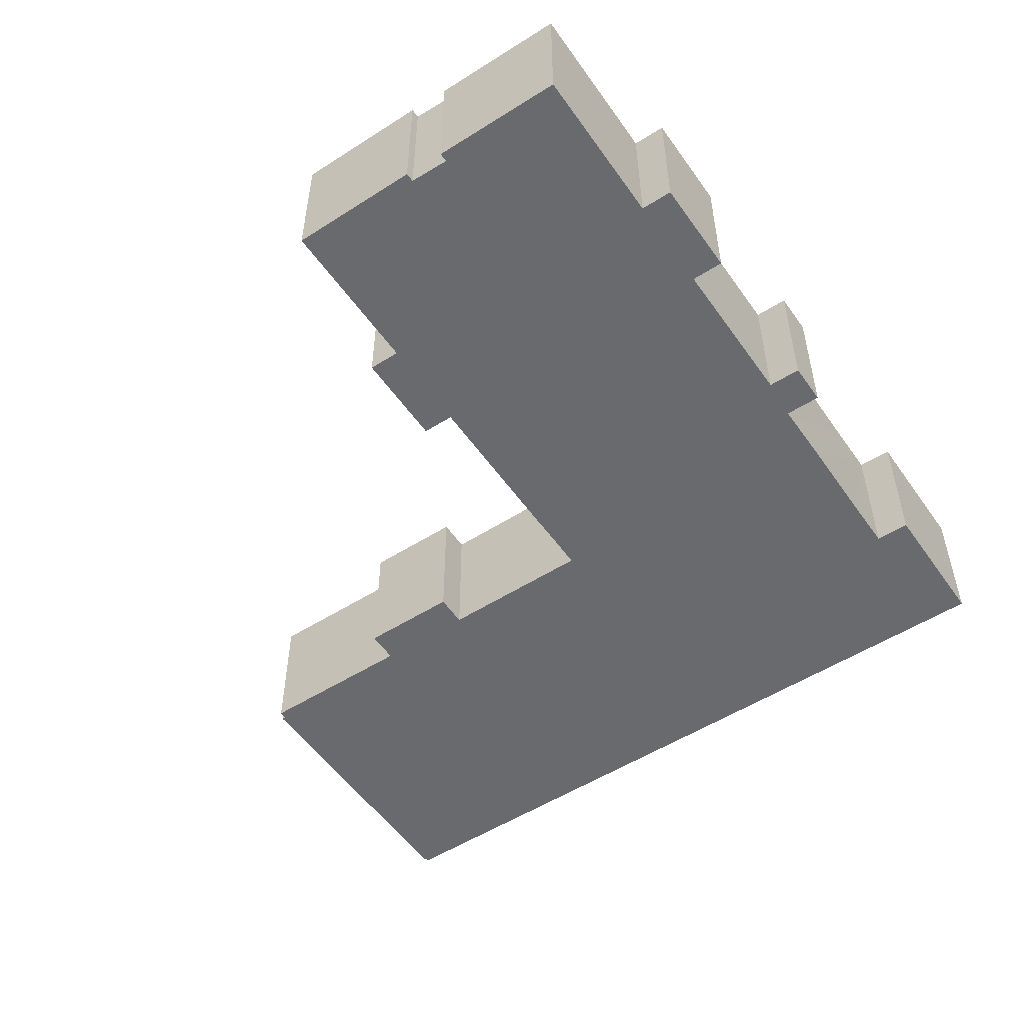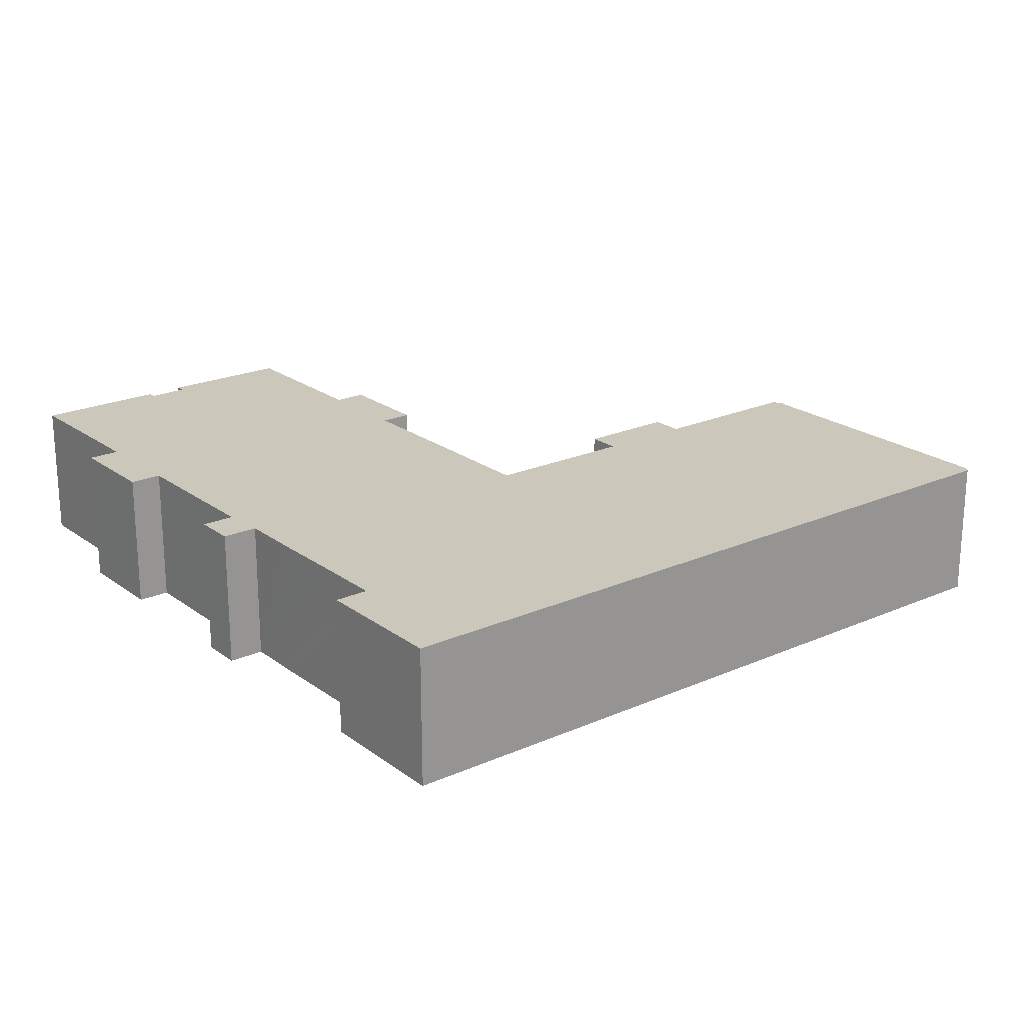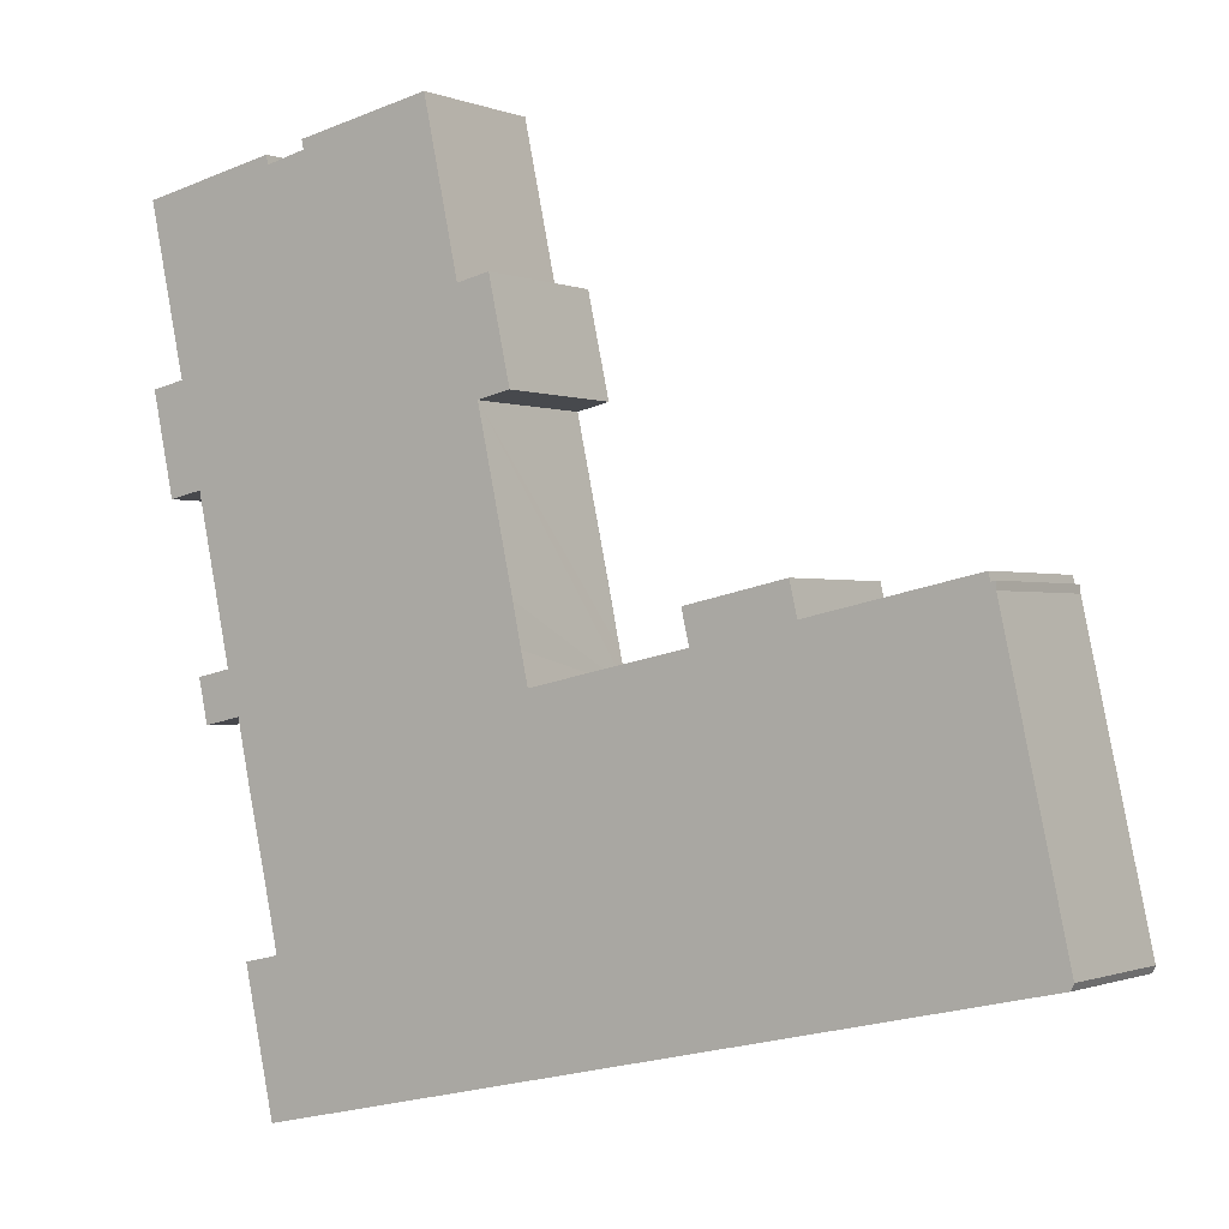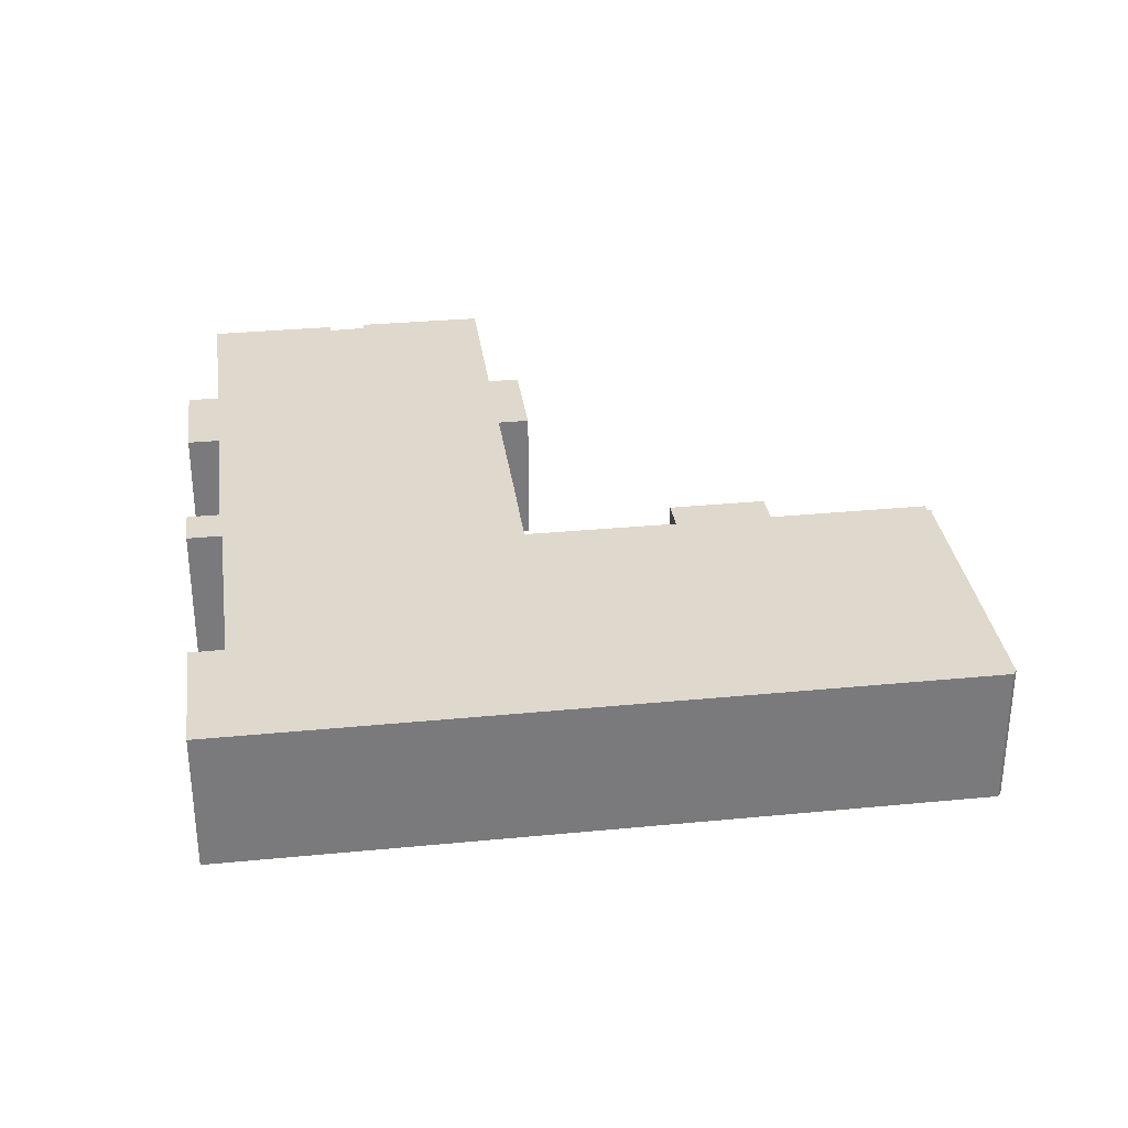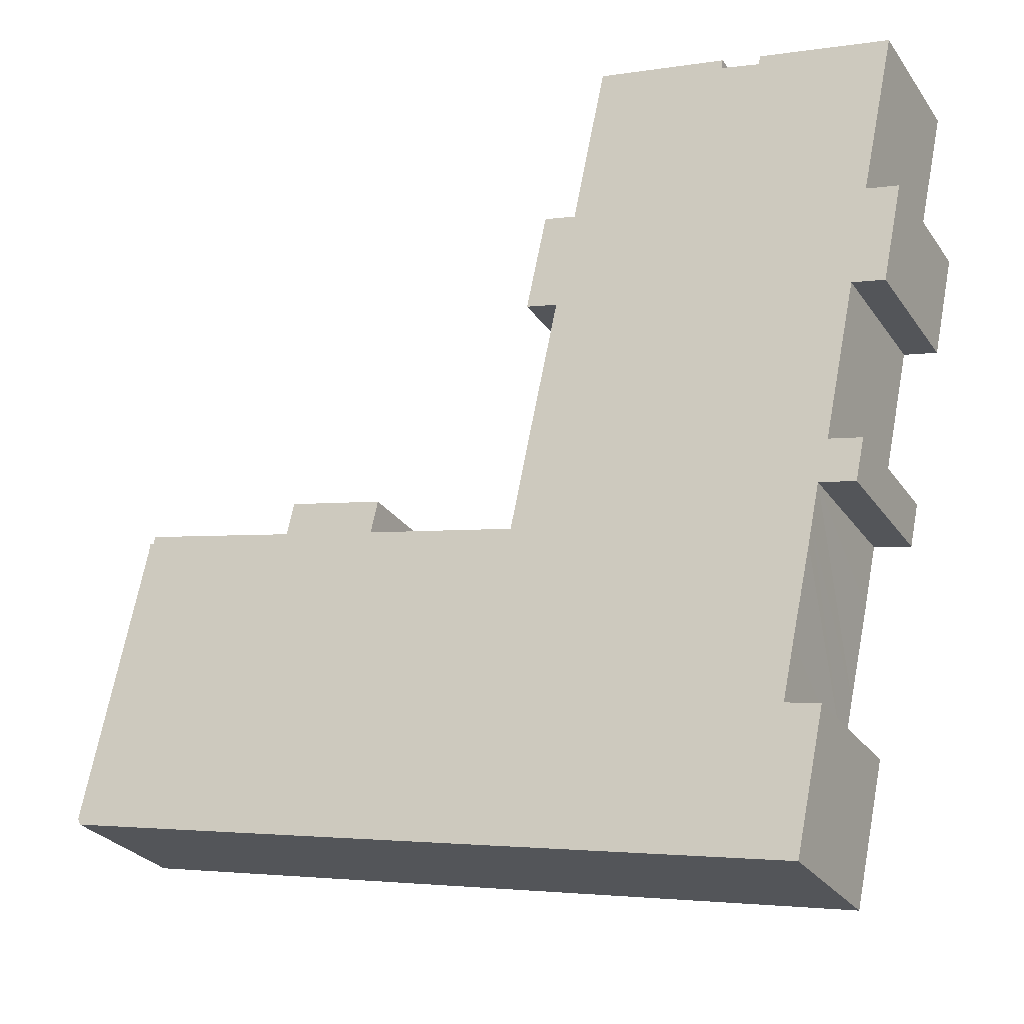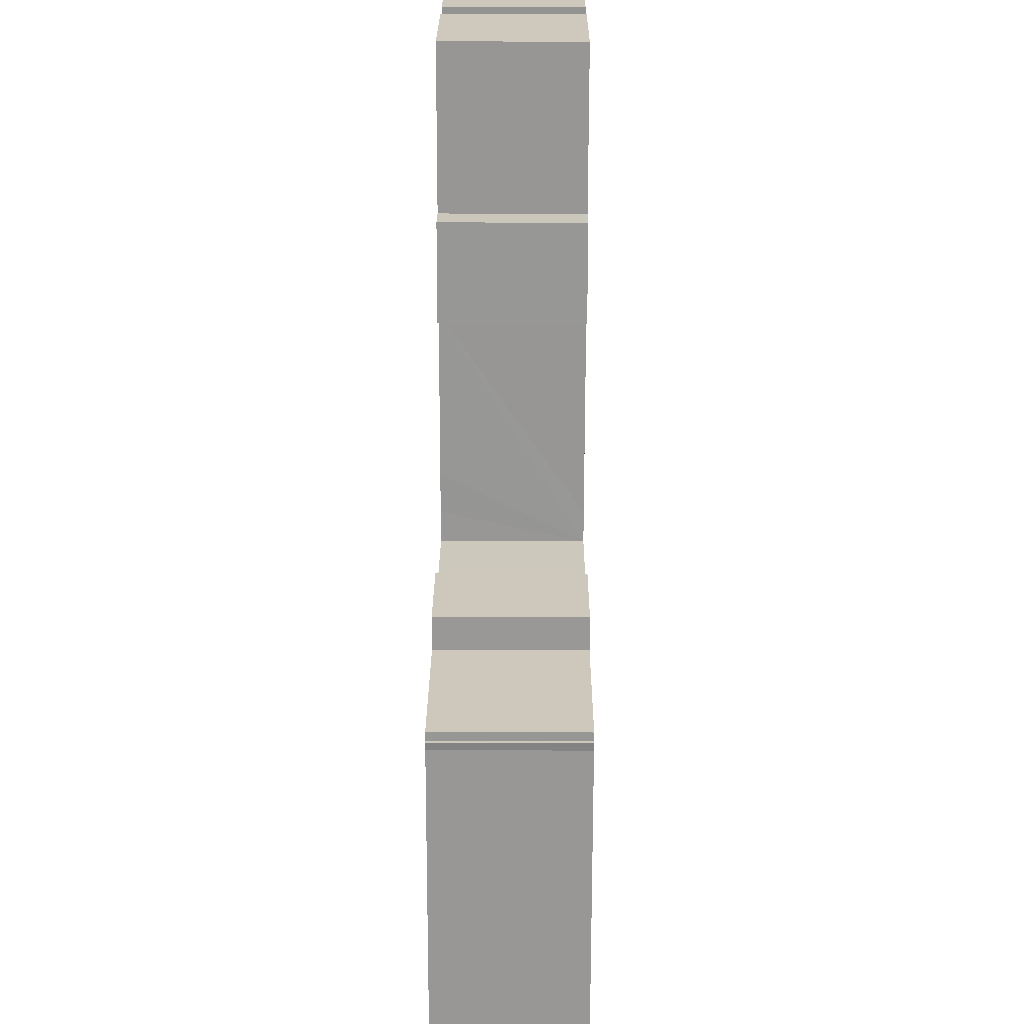
<metadata>
{"format":"obj","ext":"obj","renderer":"f3d","projection":"perspective","resolution":1024,"background":"white","views":[{"elev":-53.0,"azim":46.3,"up":"+Y"},{"elev":21.6,"azim":154.1,"up":"+Y"},{"elev":-0.7,"azim":-146.1,"up":"+Z"},{"elev":32.2,"azim":-175.6,"up":"+Y"},{"elev":-27.7,"azim":27.5,"up":"+Z"},{"elev":34.1,"azim":-89.7,"up":"+Z"}]}
</metadata>
<code>
v  50.7 8.228 26.8
v  49.52 8.228 21.21
v  47.65 8.228 21.61
v  45.09 8.228 10.32
v  47.65 8.228 12.28
v  47.15 8.228 9.877
v  45.77 8.228 12.68
v  3.545 8.228 16.52
v  3.779 8.228 16.47
v  3.506 8.228 16.1
v  3.734 8.228 16.48
v  21.85 8.228 -5.024
v  44.54 8.228 -1.75
v  42.87 8.228 -9.547
v  42.59 8.228 -1.319
v  43.03 8.228 0.766
v  43.25 8.228 1.798
v  44.38 8.228 6.925
v  44.6 8.228 8.005
v  45.04 8.228 10.1
v  48.85 8.228 27.19
v  50.85 8.228 36.42
v  27.48 8.228 11.86
v  0.162 8.228 -0.359
v  25.54 8.228 12.27
v  18.66 8.228 13.73
v  19.08 8.228 15.57
v  13.09 8.228 14.94
v  3.878 8.228 16.93
v  0 8.228 5.038e-16
v  13.51 8.228 16.77
v  29.74 8.228 31.3
v  31.58 8.228 30.89
v  28.53 8.228 25.72
v  30.37 8.228 25.31
v  43.22 8.228 37.52
v  28.41 8.228 16.25
v  40.96 8.228 38.06
v  41.06 8.228 38.58
v  33.54 8.228 40.14
v  43.32 8.228 38.03
v  27.87 8.228 13.63
v  27.9 8.228 13.79
v  28.34 8.228 15.95
v  3.545 -1.012e-15 16.52
v  3.779 -1.009e-15 16.47
v  3.734 -1.009e-15 16.48
v  3.878 -1.037e-15 16.93
v  13.09 -9.148e-16 14.94
v  13.51 -1.027e-15 16.77
v  19.08 -9.536e-16 15.57
v  18.66 -8.407e-16 13.73
v  27.48 -7.263e-16 11.86
v  25.54 -7.514e-16 12.27
v  29.74 -1.916e-15 31.3
v  31.58 -1.891e-15 30.89
v  33.54 -2.458e-15 40.14
v  41.06 -2.362e-15 38.58
v  40.96 -2.33e-15 38.06
v  43.22 -2.297e-15 37.52
v  43.32 -2.329e-15 38.03
v  50.85 -2.23e-15 36.42
v  48.85 -1.665e-15 27.19
v  50.7 -1.641e-15 26.8
v  45.77 -7.767e-16 12.68
v  47.65 -7.517e-16 12.28
v  42.59 8.077e-17 -1.319
v  44.54 1.072e-16 -1.75
v  27.87 -8.348e-16 13.63
v  30.37 -1.55e-15 25.31
v  27.9 -8.443e-16 13.79
v  28.34 -9.766e-16 15.95
v  28.41 -9.95e-16 16.25
v  28.53 -1.575e-15 25.72
v  3.506 -9.858e-16 16.1
v  0 0 0
v  49.52 -1.299e-15 21.21
v  47.65 -1.323e-15 21.61
v  47.15 -6.048e-16 9.877
v  45.09 -6.32e-16 10.32
v  45.04 -6.184e-16 10.1
v  44.6 -4.902e-16 8.005
v  44.38 -4.24e-16 6.925
v  43.25 -1.101e-16 1.798
v  43.03 -4.69e-17 0.766
v  42.87 5.846e-16 -9.547
v  21.85 3.076e-16 -5.024
v  0.162 2.198e-17 -0.359
g defaultobject
f 1 2 3
f 4 5 6
f 5 4 7
f 8 9 10
f 9 8 11
f 12 13 14
f 13 12 15
f 15 12 16
f 16 12 17
f 17 12 18
f 18 12 19
f 19 12 20
f 20 12 4
f 4 12 7
f 7 12 3
f 3 12 1
f 1 12 21
f 21 12 22
f 22 12 23
f 23 12 24
f 23 24 25
f 25 24 26
f 26 24 27
f 27 24 28
f 28 24 29
f 29 24 9
f 9 24 30
f 9 30 10
f 31 27 28
f 32 33 34
f 35 36 37
f 36 35 38
f 38 35 39
f 39 35 33
f 39 33 40
f 33 35 34
f 22 36 41
f 36 22 23
f 36 23 42
f 36 42 43
f 36 43 44
f 36 44 37
f 45 11 8
f 11 45 9
f 9 45 46
f 46 45 47
f 48 28 29
f 28 48 49
f 50 27 31
f 27 50 51
f 52 25 26
f 25 52 23
f 23 52 53
f 53 52 54
f 55 33 32
f 33 55 56
f 57 39 40
f 39 57 58
f 59 36 38
f 36 59 60
f 61 22 41
f 22 61 62
f 63 1 21
f 1 63 64
f 65 5 7
f 5 65 66
f 67 13 15
f 13 67 68
f 46 29 9
f 29 46 48
f 49 31 28
f 31 49 50
f 53 42 23
f 42 53 43
f 43 53 44
f 44 53 37
f 37 53 35
f 35 53 69
f 35 69 70
f 70 69 71
f 70 71 72
f 70 72 73
f 74 32 34
f 32 74 55
f 56 40 33
f 40 56 57
f 60 41 36
f 41 60 61
f 75 8 10
f 8 75 45
f 76 10 30
f 10 76 75
f 51 26 27
f 26 51 52
f 58 38 39
f 38 58 59
f 62 21 22
f 21 62 63
f 64 2 1
f 2 64 77
f 78 7 3
f 7 78 65
f 66 6 5
f 6 66 79
f 80 20 4
f 20 80 19
f 19 80 18
f 18 80 17
f 17 80 81
f 17 81 82
f 17 82 16
f 16 82 15
f 15 82 83
f 15 83 84
f 15 84 67
f 67 84 85
f 68 14 13
f 14 68 86
f 70 34 35
f 34 70 74
f 77 3 2
f 3 77 78
f 79 4 6
f 4 79 80
f 86 12 14
f 12 86 87
f 12 87 24
f 24 87 88
f 88 30 24
f 30 88 76
f 61 60 62
f 62 56 63
f 56 62 60
f 56 60 59
f 56 59 57
f 57 59 58
f 64 78 77
f 78 64 70
f 70 64 74
f 74 64 63
f 74 63 56
f 74 56 55
f 66 80 79
f 80 66 53
f 53 66 69
f 69 66 65
f 69 65 78
f 69 78 71
f 71 78 72
f 72 78 73
f 73 78 70
f 51 49 52
f 49 51 50
f 68 87 86
f 87 68 88
f 88 68 67
f 88 67 85
f 88 85 76
f 76 85 75
f 75 85 84
f 75 84 83
f 75 83 82
f 75 82 53
f 53 82 81
f 53 81 80
f 75 53 54
f 75 54 52
f 75 52 49
f 75 49 46
f 46 49 48
f 46 45 75
f 45 46 47

</code>
